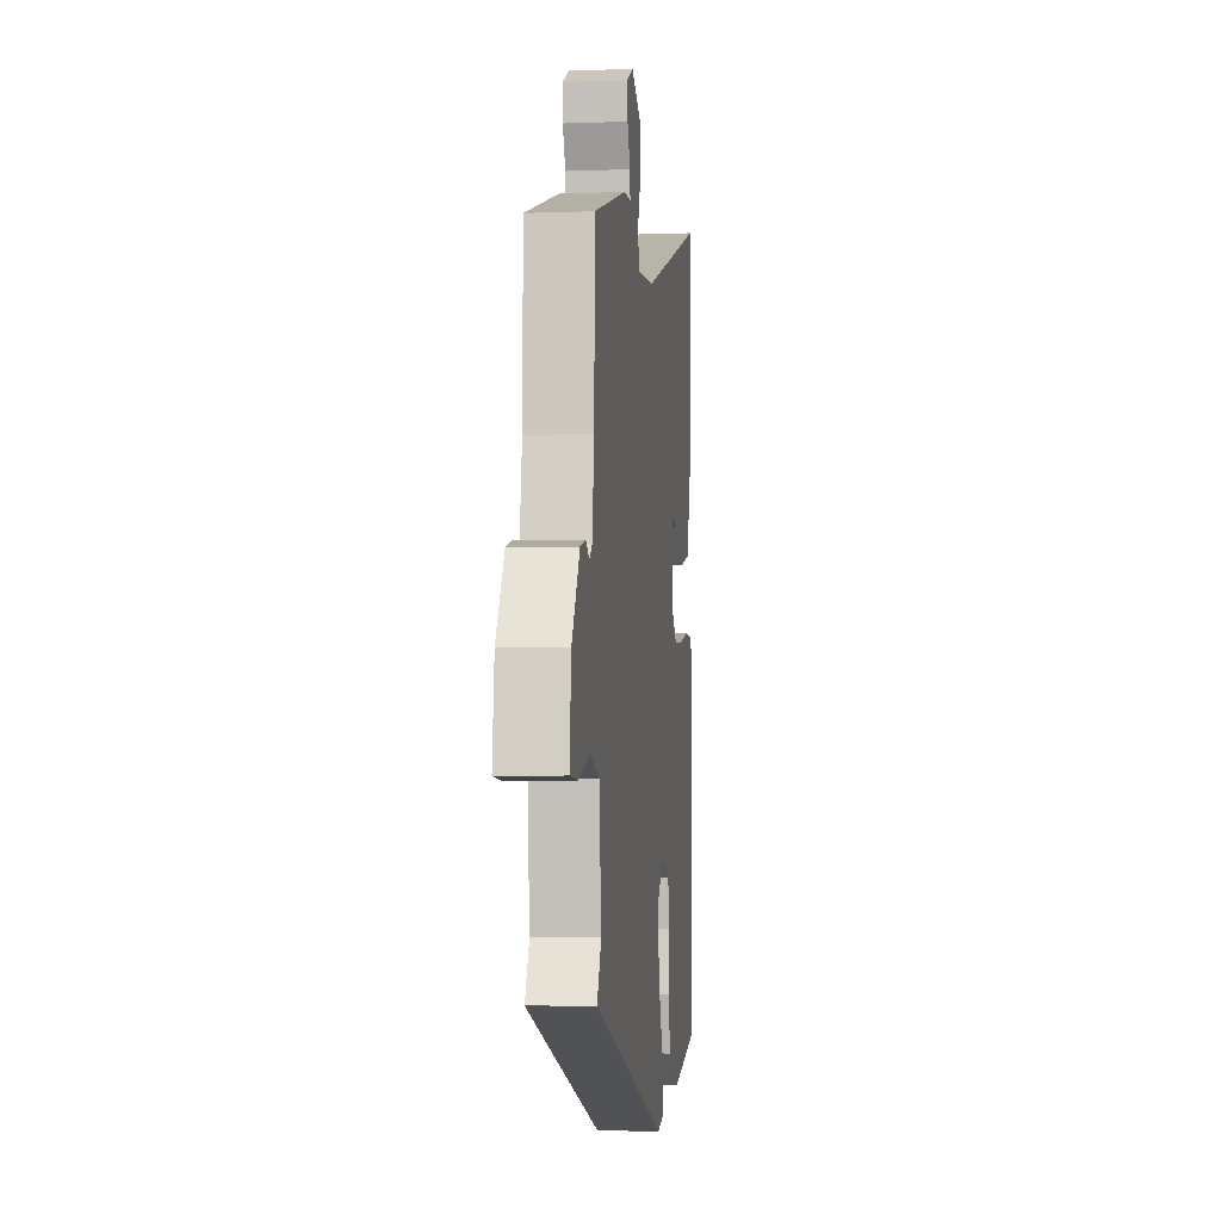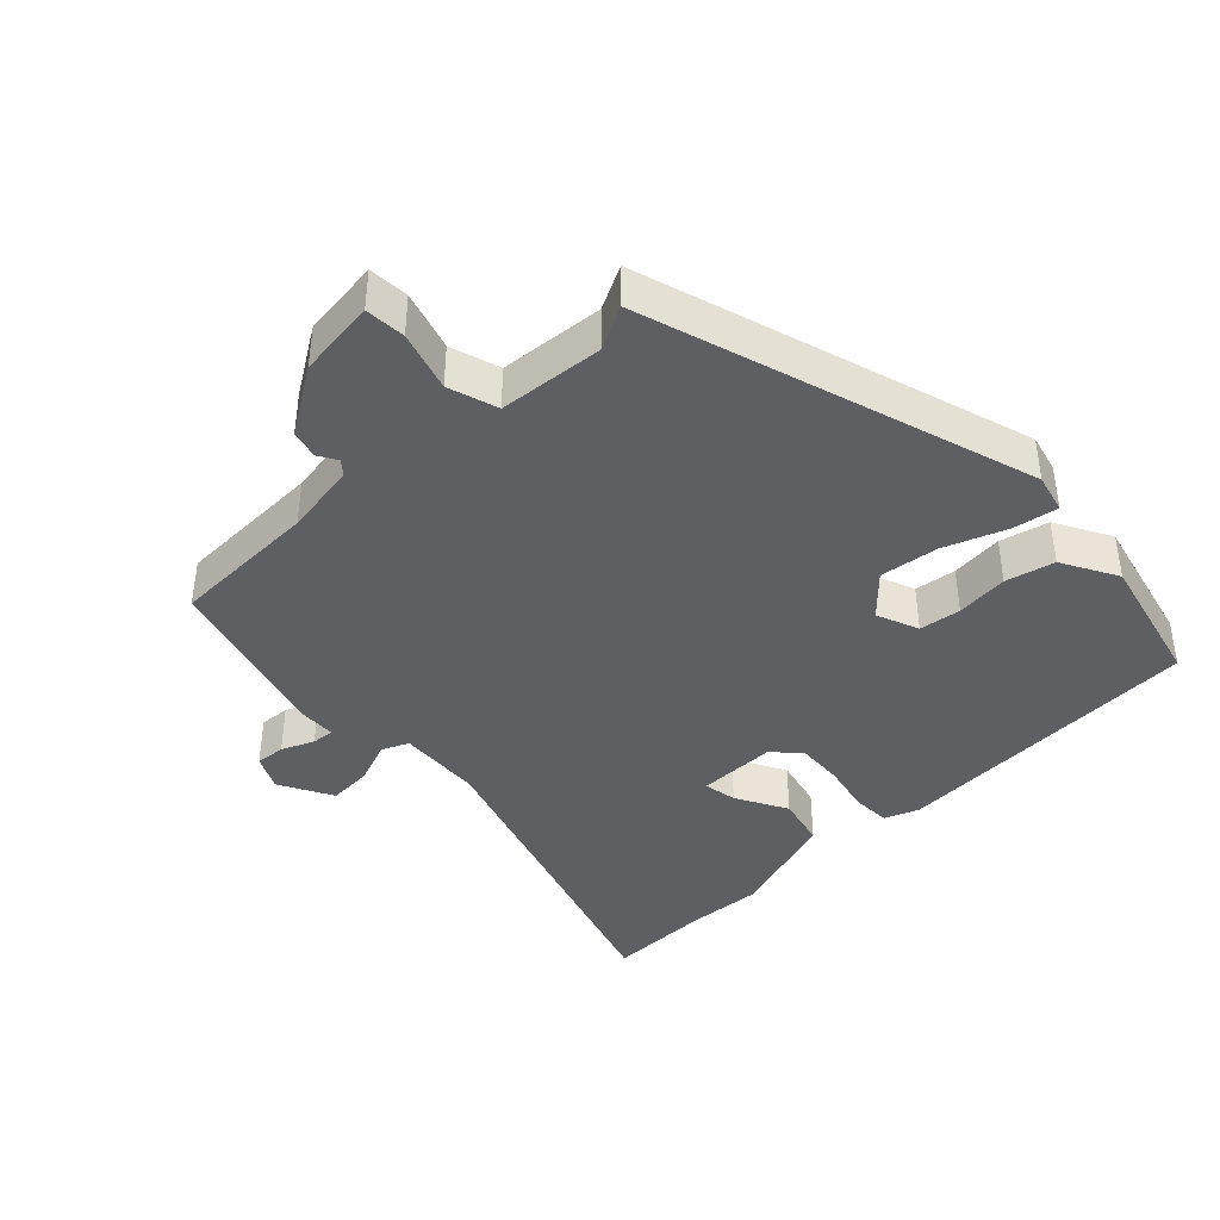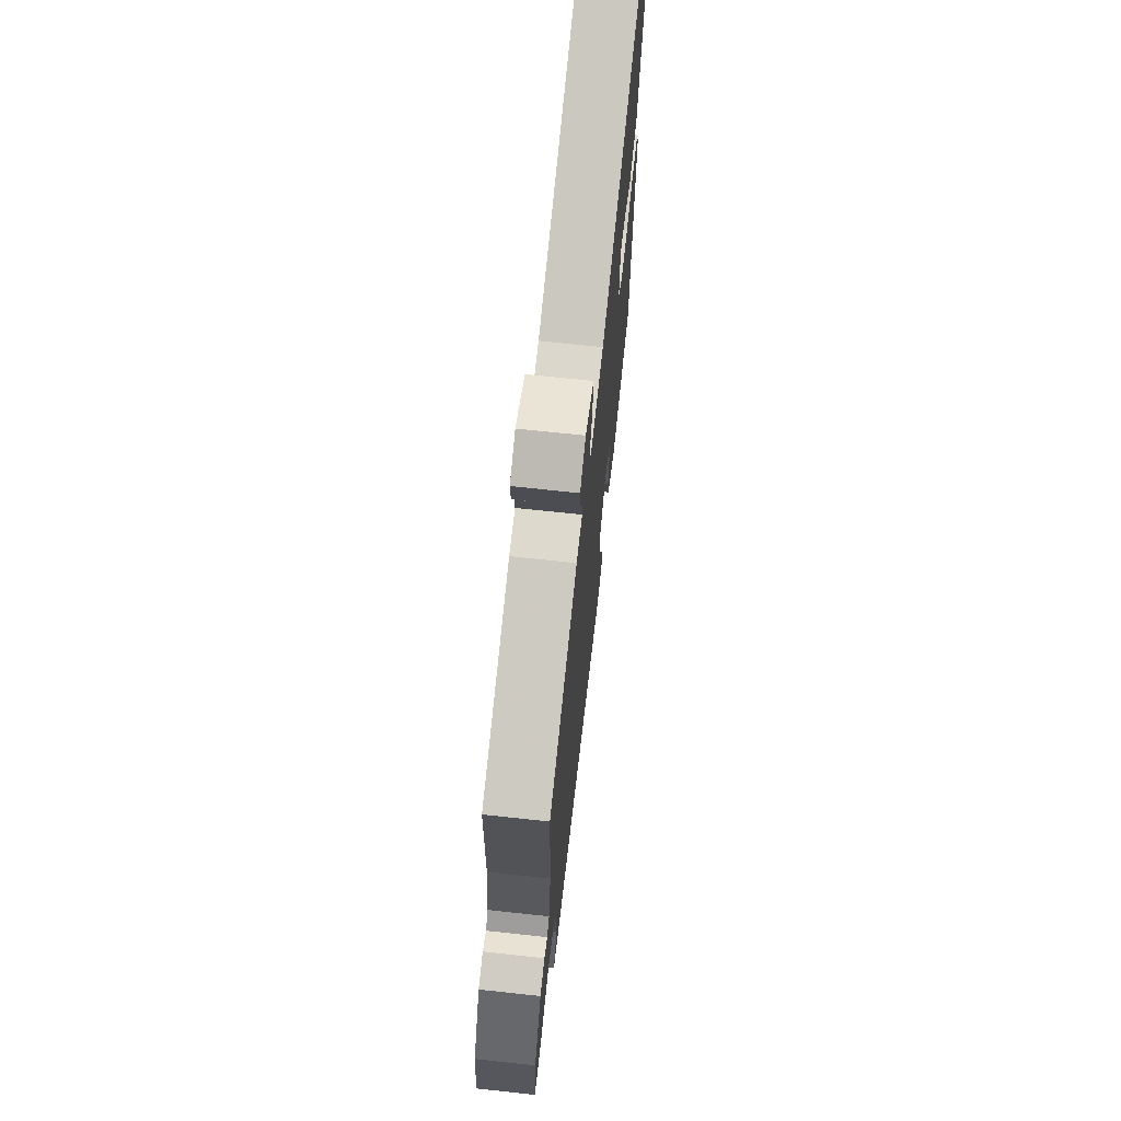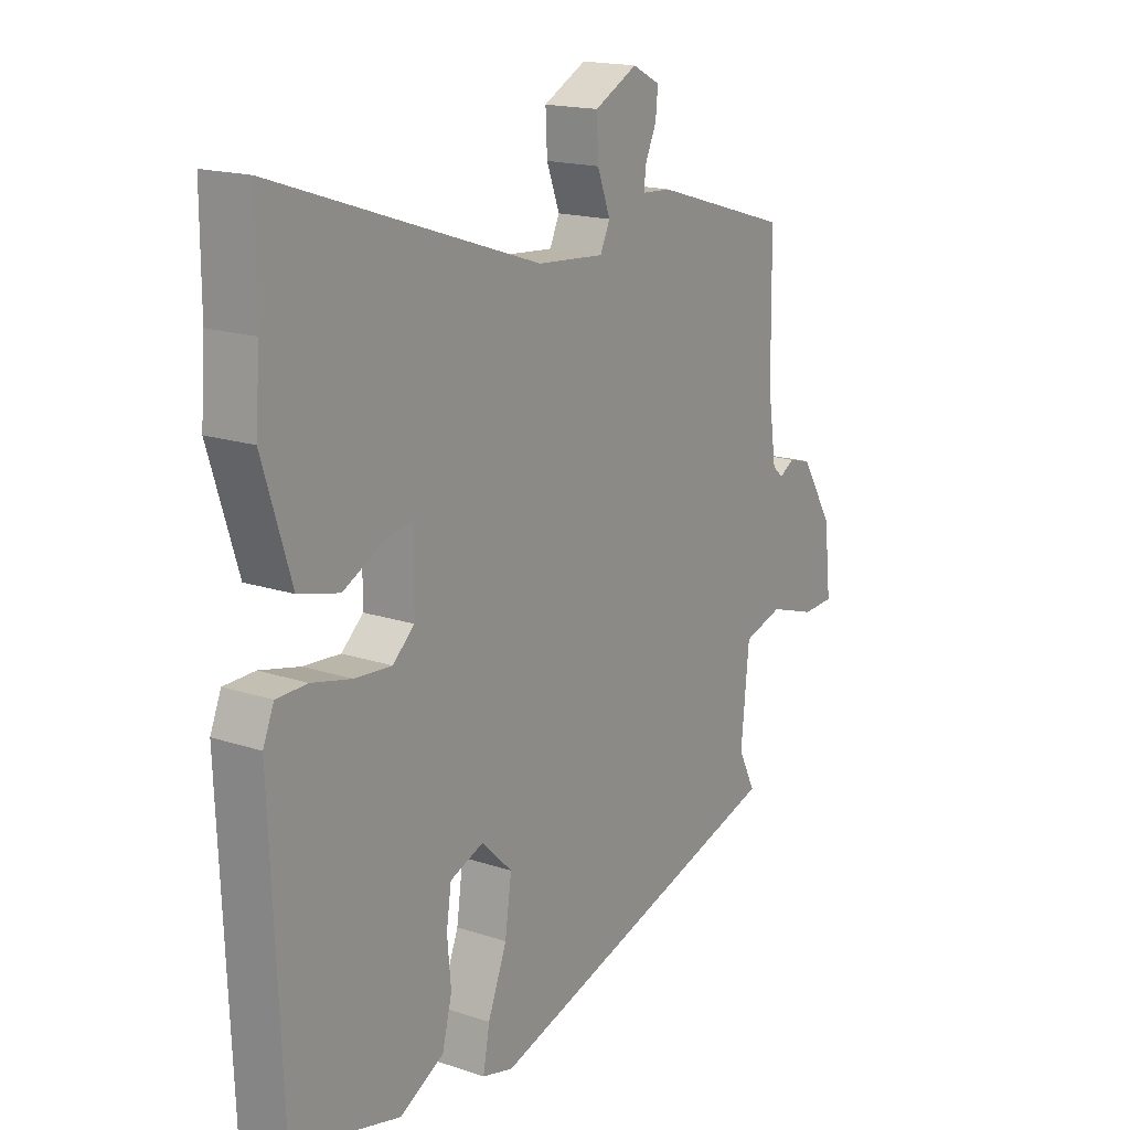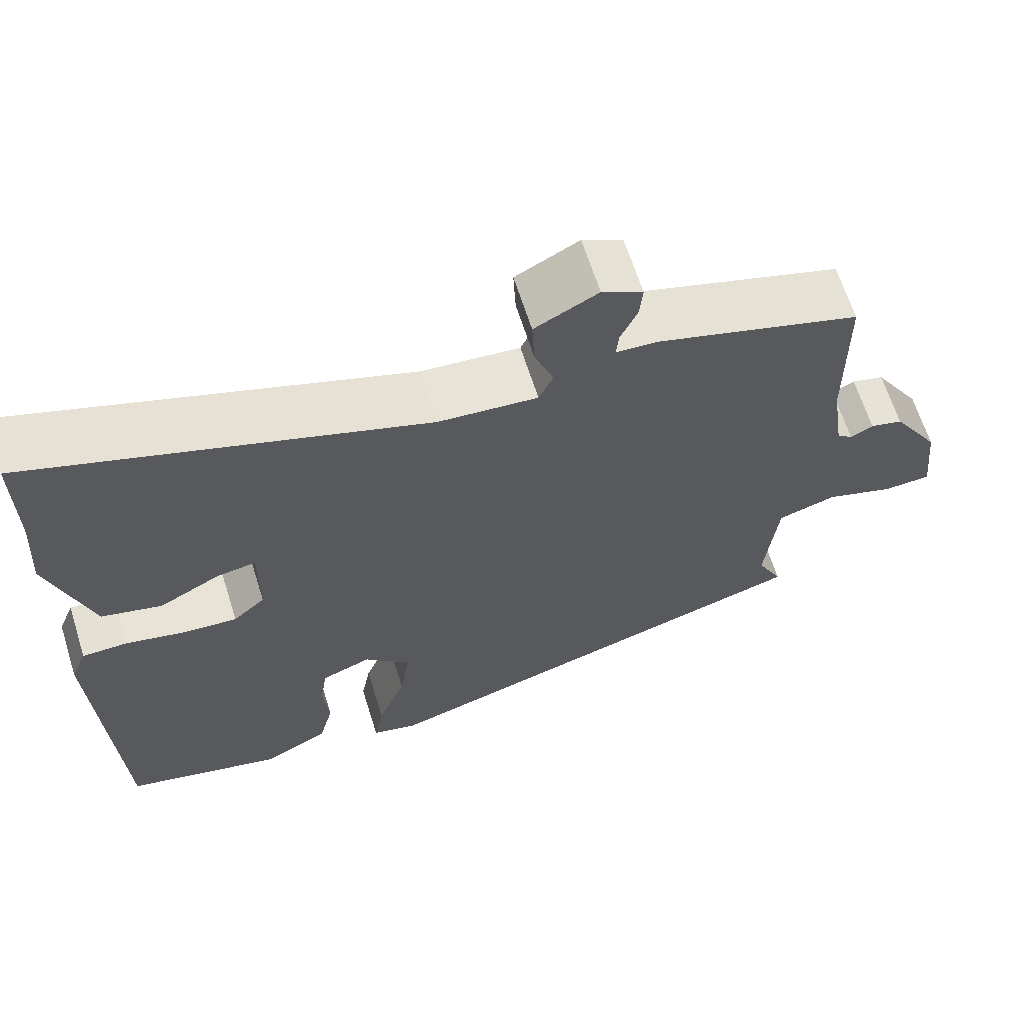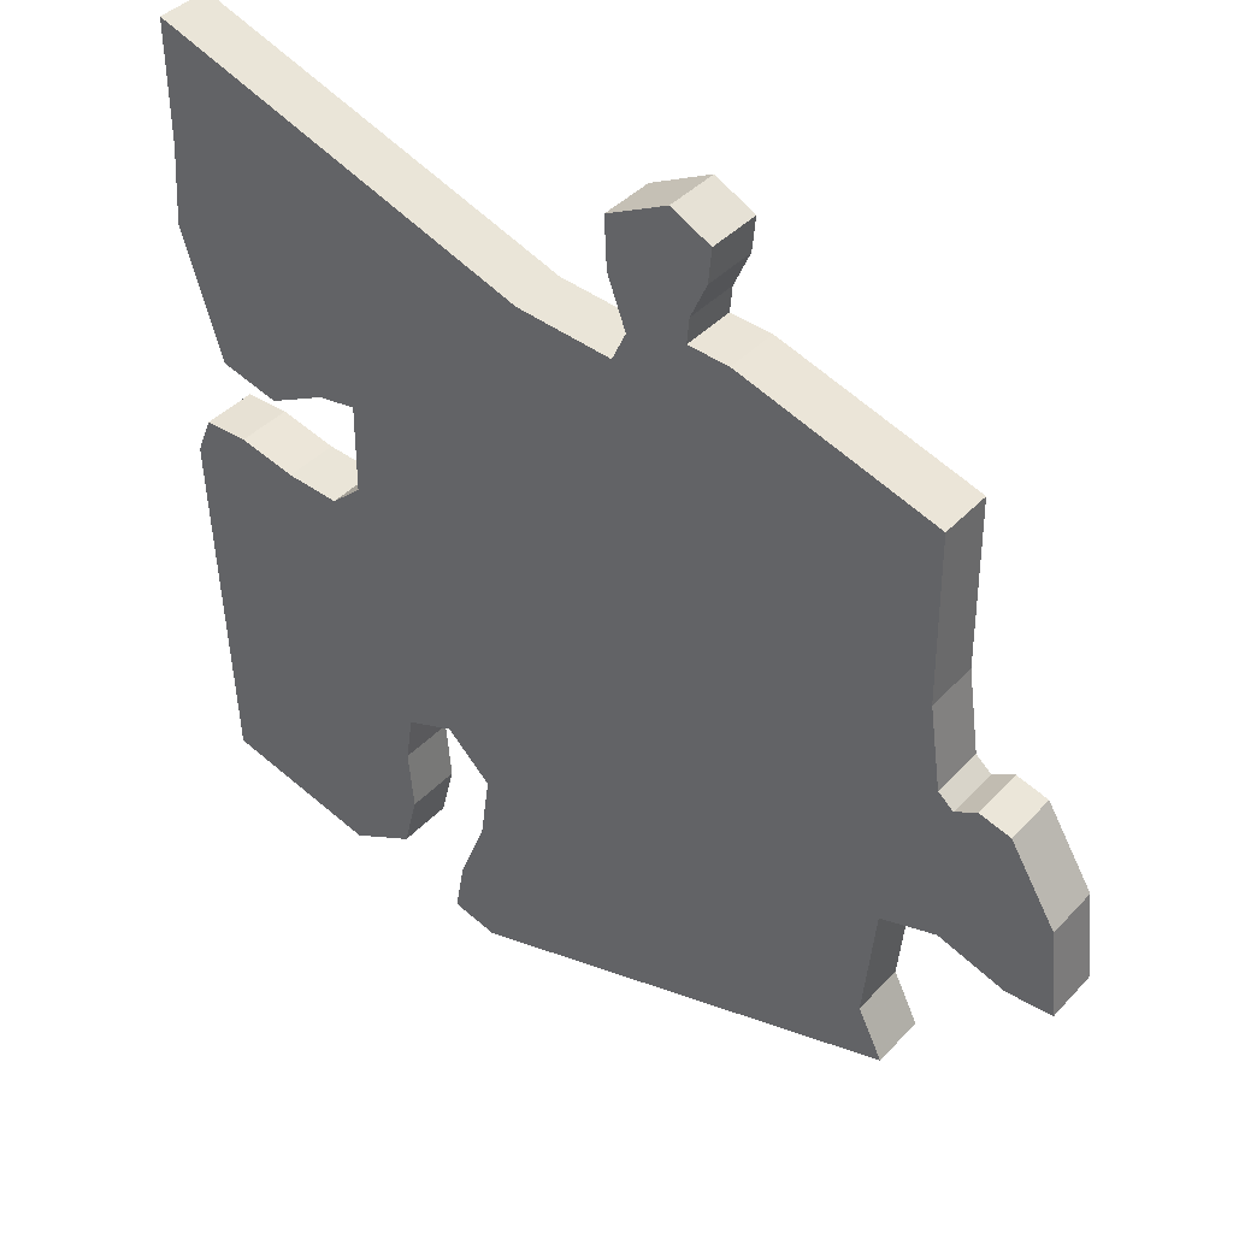
<metadata>
{"format":"obj","ext":"obj","renderer":"f3d","projection":"perspective","resolution":1024,"background":"white","views":[{"elev":-4.8,"azim":96.8,"up":"+Z"},{"elev":-40.6,"azim":134.5,"up":"+Y"},{"elev":68.7,"azim":96.2,"up":"+Z"},{"elev":17.2,"azim":-56.3,"up":"+Z"},{"elev":64.9,"azim":-17.5,"up":"+Z"},{"elev":40.6,"azim":38.4,"up":"+Z"}]}
</metadata>
<code>
v 0.511 0.07 0.448
v 0.514 0.07 0.23
v 0.53 0.07 0.122
v 0.55 0.07 0.105
v 0.578 0.07 0.121
v 0.619 0.07 0.11
v 0.679 0.07 0.013
v 0.692 0.07 -0.103
v 0.633 0.07 -0.106
v 0.546 0.07 -0.078
v 0.473 0.07 -0.1
v 0.458 0.07 -0.253
v 0.49 0.07 -0.317
v -0.08 0.07 -0.487
v -0.137 0.07 -0.472
v -0.125 0.07 -0.406
v -0.09 0.07 -0.316
v -0.078 0.07 -0.23
v -0.135 0.07 -0.175
v -0.197 0.07 -0.199
v -0.206 0.07 -0.26
v -0.199 0.07 -0.337
v -0.217 0.07 -0.408
v -0.299 0.07 -0.452
v -0.496 0.07 -0.402
v -0.515 0.07 0.06
v -0.495 0.07 0.109
v -0.438 0.07 0.11
v -0.365 0.07 0.093
v -0.297 0.07 0.088
v -0.257 0.07 0.124
v -0.256 0.07 0.24
v -0.305 0.07 0.232
v -0.381 0.07 0.192
v -0.456 0.07 0.211
v -0.508 0.07 0.378
v -0.5 0.07 0.485
v -0.5 0.07 0.642
v -0.014 0.07 0.479
v 0.11 0.07 0.469
v 0.128 0.07 0.508
v 0.104 0.07 0.572
v 0.101 0.07 0.637
v 0.18 0.07 0.678
v 0.231 0.07 0.652
v 0.227 0.07 0.608
v 0.206 0.07 0.561
v 0.203 0.07 0.528
v 0.256 0.07 0.525
v 0.511 0 0.448
v 0.514 0 0.23
v 0.53 0 0.122
v 0.55 0 0.105
v 0.578 0 0.121
v 0.619 0 0.11
v 0.679 0 0.013
v 0.692 0 -0.103
v 0.633 0 -0.106
v 0.546 0 -0.078
v 0.473 0 -0.1
v 0.458 0 -0.253
v 0.49 0 -0.317
v -0.08 0 -0.487
v -0.137 0 -0.472
v -0.125 0 -0.406
v -0.09 0 -0.316
v -0.078 0 -0.23
v -0.135 0 -0.175
v -0.197 0 -0.199
v -0.206 0 -0.26
v -0.199 0 -0.337
v -0.217 0 -0.408
v -0.299 0 -0.452
v -0.496 0 -0.402
v -0.515 0 0.06
v -0.495 0 0.109
v -0.438 0 0.11
v -0.365 0 0.093
v -0.297 0 0.088
v -0.257 0 0.124
v -0.256 0 0.24
v -0.305 0 0.232
v -0.381 0 0.192
v -0.456 0 0.211
v -0.508 0 0.378
v -0.5 0 0.485
v -0.5 0 0.642
v -0.014 0 0.479
v 0.11 0 0.469
v 0.128 0 0.508
v 0.104 0 0.572
v 0.101 0 0.637
v 0.18 0 0.678
v 0.231 0 0.652
v 0.227 0 0.608
v 0.206 0 0.561
v 0.203 0 0.528
v 0.256 0 0.525
f 48 49 1 2
f 44 45 46 47
f 44 47 48
f 41 42 43 44
f 41 44 48
f 40 41 48 2
f 37 38 39
f 33 34 35 36
f 32 33 36 37
f 26 27 28 29
f 26 29 30
f 25 26 30
f 24 25 30 31
f 21 22 23 24
f 20 21 24 31
f 14 15 16 17
f 12 13 14 17
f 11 12 17 18
f 10 11 18 19
f 8 9 10
f 7 8 10
f 4 5 6 7
f 4 7 10 19
f 39 40 2 3
f 32 37 39 3
f 19 20 31 32
f 3 4 19 32
f 51 50 98 97
f 96 95 94 93
f 97 96 93
f 93 92 91 90
f 97 93 90
f 51 97 90 89
f 88 87 86
f 85 84 83 82
f 86 85 82 81
f 78 77 76 75
f 79 78 75
f 79 75 74
f 80 79 74 73
f 73 72 71 70
f 80 73 70 69
f 66 65 64 63
f 66 63 62 61
f 67 66 61 60
f 68 67 60 59
f 59 58 57
f 59 57 56
f 56 55 54 53
f 68 59 56 53
f 52 51 89 88
f 52 88 86 81
f 81 80 69 68
f 81 68 53 52
f 1 50 51 2
f 2 51 52 3
f 3 52 53 4
f 4 53 54 5
f 5 54 55 6
f 6 55 56 7
f 7 56 57 8
f 8 57 58 9
f 9 58 59 10
f 10 59 60 11
f 11 60 61 12
f 12 61 62 13
f 13 62 63 14
f 14 63 64 15
f 15 64 65 16
f 16 65 66 17
f 17 66 67 18
f 18 67 68 19
f 19 68 69 20
f 20 69 70 21
f 21 70 71 22
f 22 71 72 23
f 23 72 73 24
f 24 73 74 25
f 25 74 75 26
f 26 75 76 27
f 27 76 77 28
f 28 77 78 29
f 29 78 79 30
f 30 79 80 31
f 31 80 81 32
f 32 81 82 33
f 33 82 83 34
f 34 83 84 35
f 35 84 85 36
f 36 85 86 37
f 37 86 87 38
f 38 87 88 39
f 39 88 89 40
f 40 89 90 41
f 41 90 91 42
f 42 91 92 43
f 43 92 93 44
f 44 93 94 45
f 45 94 95 46
f 46 95 96 47
f 47 96 97 48
f 48 97 98 49
f 49 98 50 1

</code>
